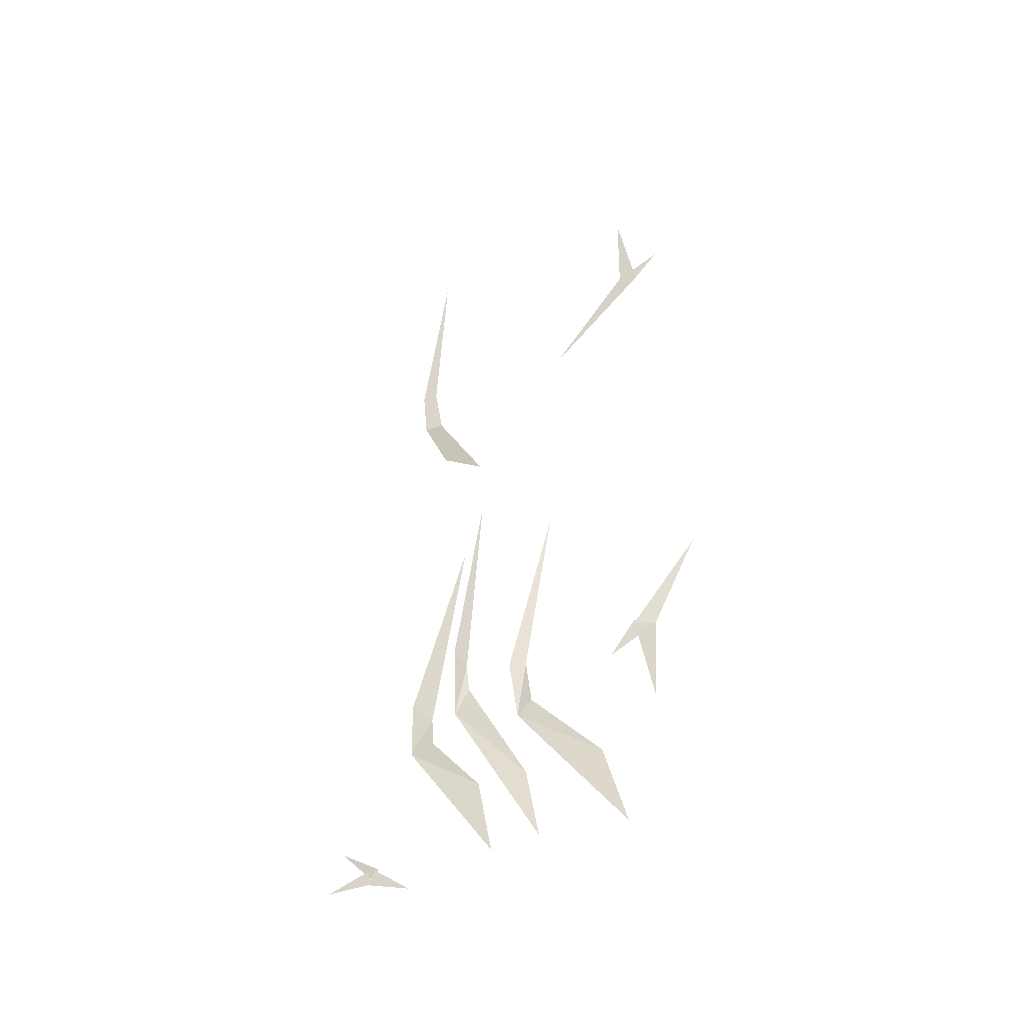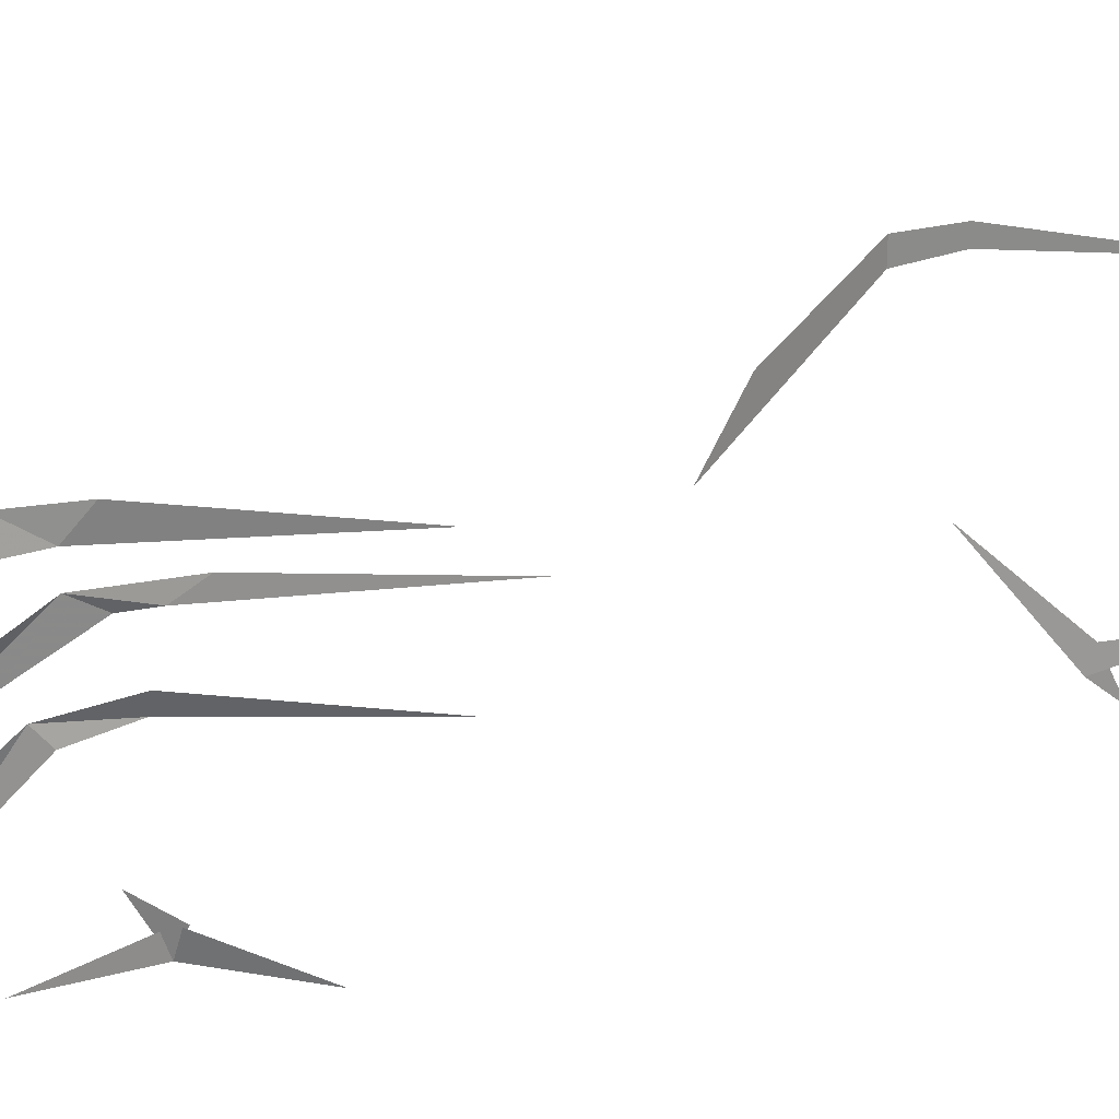
<metadata>
{"format":"obj","ext":"obj","renderer":"f3d","projection":"perspective","resolution":1024,"background":"white","views":[{"elev":-50.6,"azim":110.4,"up":"+Y"},{"elev":26.3,"azim":53.8,"up":"+Z"}]}
</metadata>
<code>
o walldecor/1457/straight
v -86 -234 34
v -84 -228 42
v -85 -231 44
v -85 -231 54
v -85 -231 43
v -84 -228 44
v -83 -222 50
v -85 -230 43
v -84 -228 41
v -76 -186 -21
v -75 -180 -33
v -74 -178 -28
v -77 -202 -31
v -75 -180 -28
v -73 -156 -45
v -74 -179 -28
v -81 -211 -16
v -77 -193 0
v -78 -196 4
v -82 -233 -21
v -76 -181 1
v -75 -181 5
v -68 -139 -9
v -81 -212 3
v -76 -185 16
v -77 -191 20
v -81 -232 0
v -74 -179 16
v -73 -173 19
v -65 -130 9
v -81 -212 15
v -78 -198 26
v -79 -199 32
v -82 -232 12
v -77 -191 26
v -76 -186 31
v -71 -139 16
v -70 -104 12
v -80 -64 29
v -80 -64 34
v -73 -92 24
v -77 -52 30
v -77 -52 34
v -66 -12 23
v -69 -24 -45
v -70 -30 -33
v -70 -32 -38
v -77 -53 -10
v -65 -8 -35
f 1 2 3
f 4 5 6
f 7 8 9
f 10 11 12
f 13 11 14
f 15 16 11
f 17 18 19
f 17 19 20
f 21 22 19
f 21 19 18
f 21 23 22
f 24 25 26
f 24 26 27
f 28 29 26
f 28 26 25
f 28 30 29
f 31 32 33
f 31 33 34
f 35 36 33
f 35 33 32
f 35 37 36
f 38 39 40
f 38 40 41
f 42 43 40
f 42 40 39
f 42 44 43
f 45 46 47
f 47 46 48
f 46 47 49

</code>
